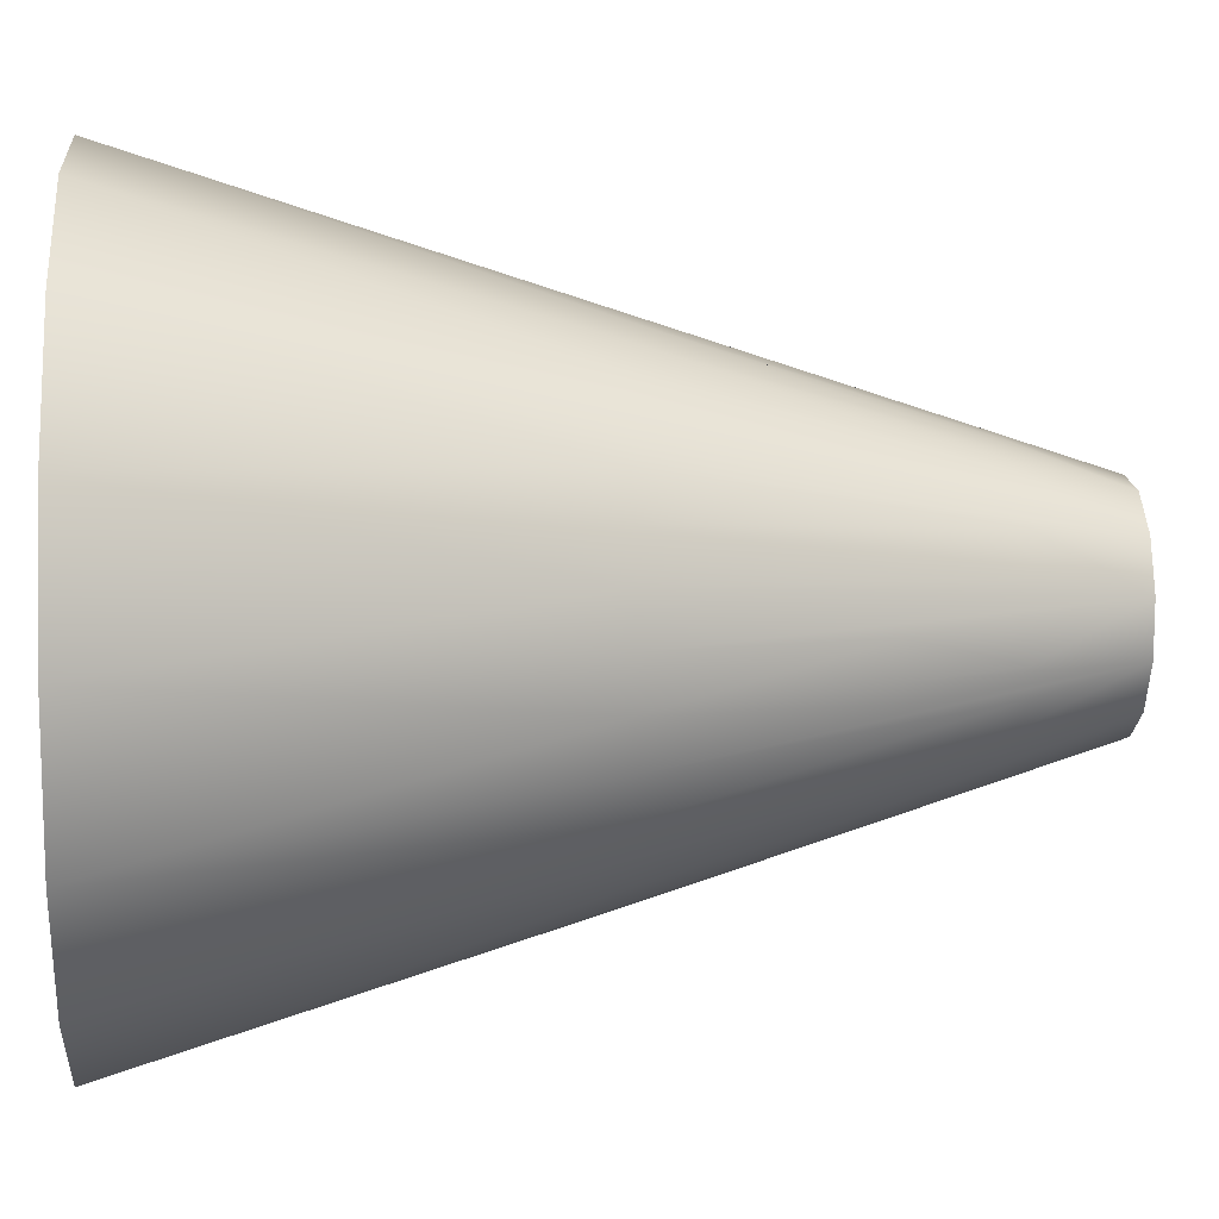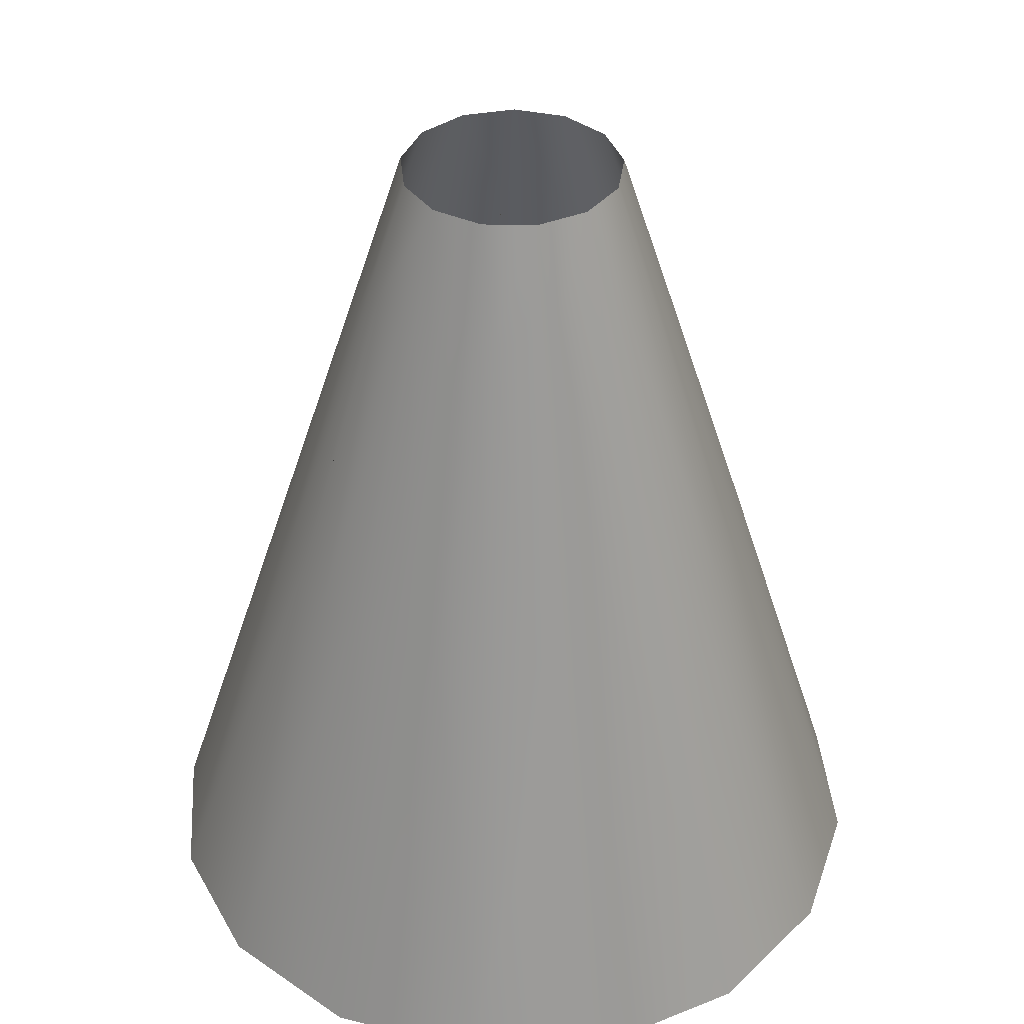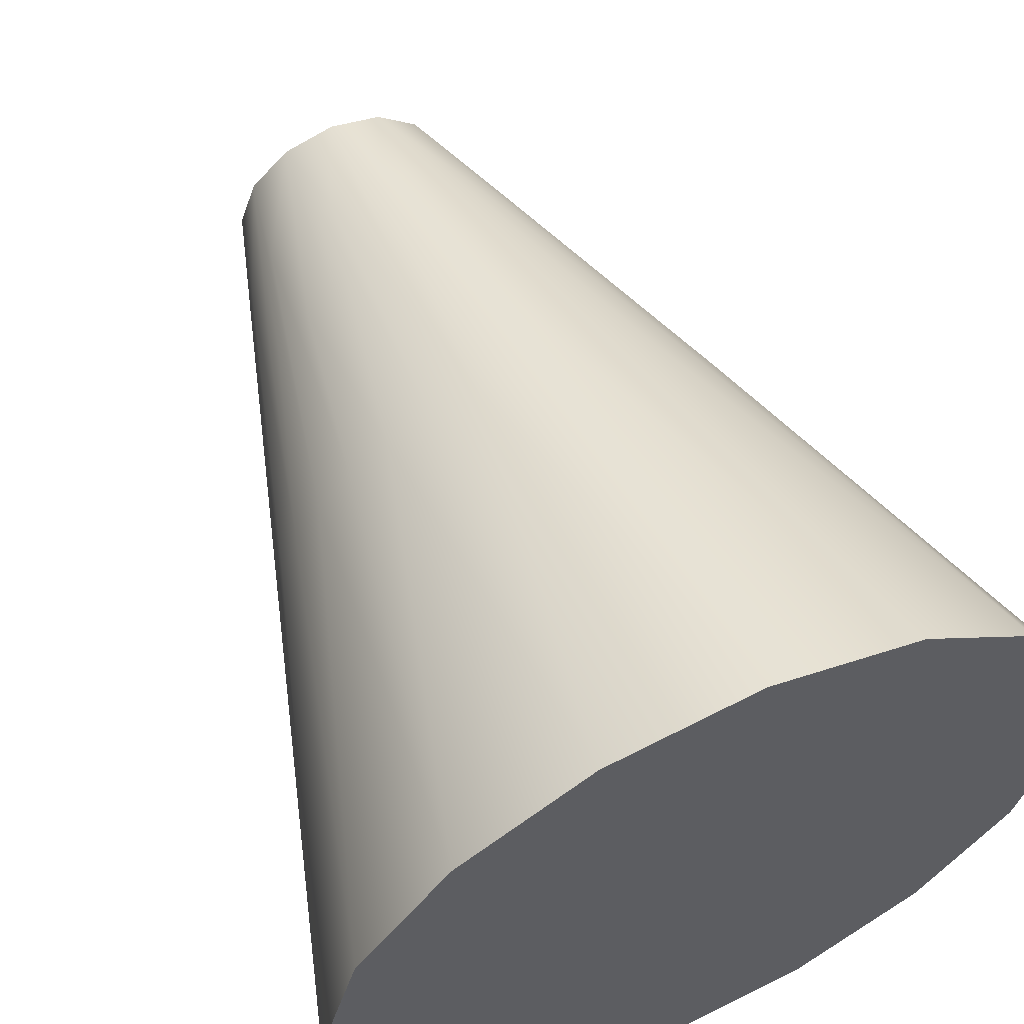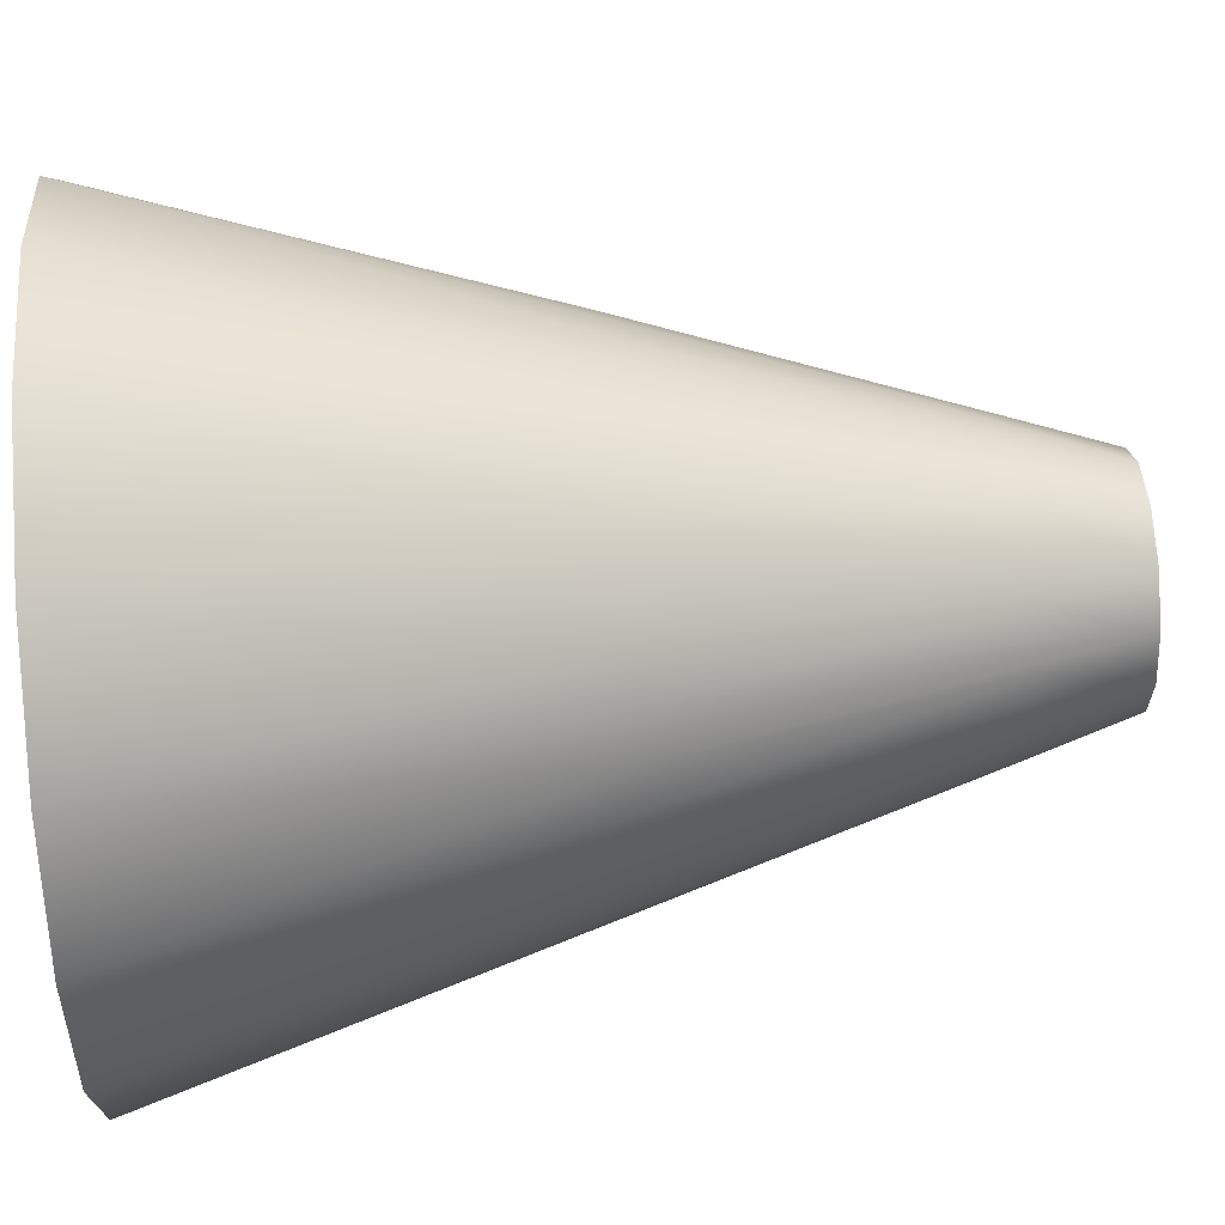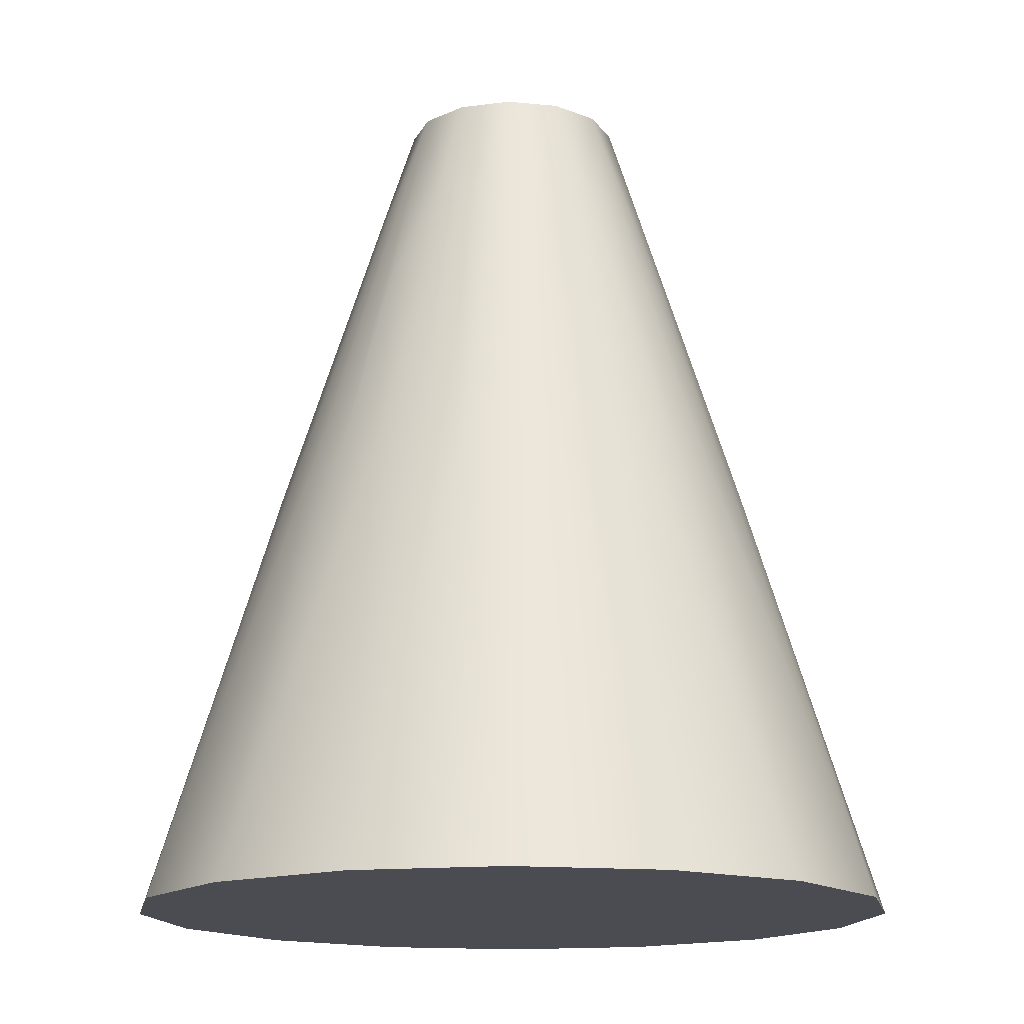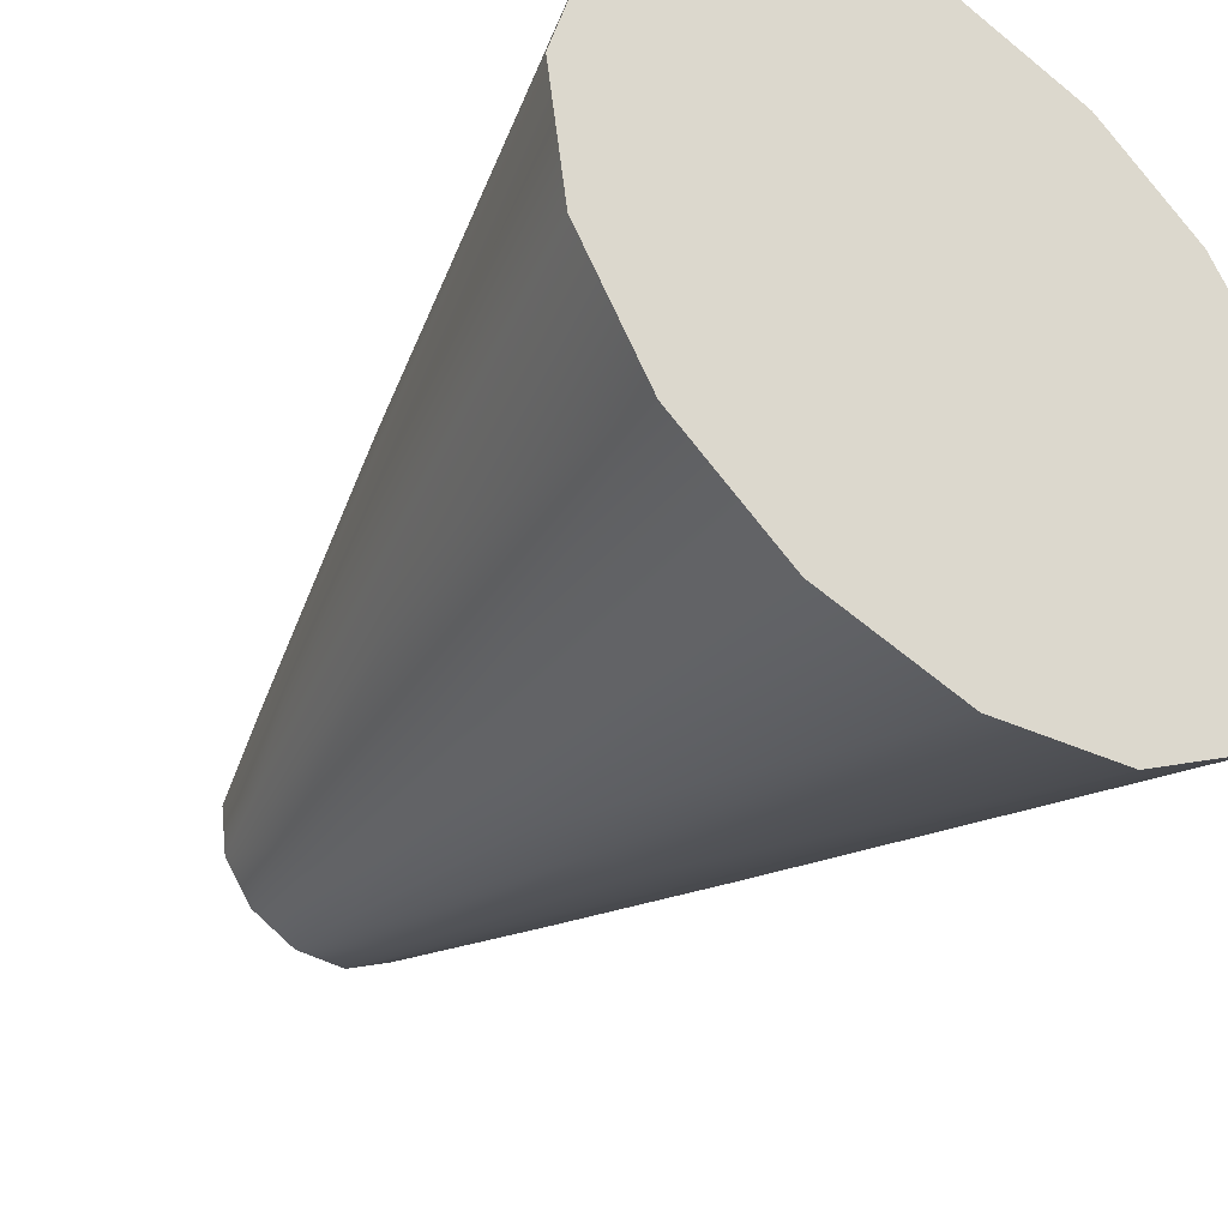
<metadata>
{"format":"obj","ext":"obj","renderer":"f3d","projection":"perspective","resolution":1024,"background":"white","views":[{"elev":4.1,"azim":85.4,"up":"+Z"},{"elev":38.7,"azim":-124.5,"up":"+Y"},{"elev":60.1,"azim":-25.0,"up":"+Z"},{"elev":58.4,"azim":85.9,"up":"+Z"},{"elev":-15.4,"azim":139.3,"up":"+Y"},{"elev":-40.0,"azim":-37.1,"up":"+Z"}]}
</metadata>
<code>
v 0.2857 51 0.5714
v 0.6429 48.5 1.286
v 1 46 2
v 0.08386 48.5 1.435
v 0.1304 46 2.232
v -0.468 48.5 1.359
v -0.728 46 2.114
v -0.9472 48.5 1.081
v -1.473 46 1.682
v -1.286 48.5 0.6429
v -2 46 1
v -1.435 48.5 0.08386
v -2.232 46 0.1304
v -1.359 48.5 -0.468
v -2.114 46 -0.728
v -1.081 48.5 -0.9472
v -1.682 46 -1.473
v -0.6429 48.5 -1.286
v -1 46 -2
v -0.08386 48.5 -1.435
v -0.1304 46 -2.232
v 0.468 48.5 -1.359
v 0.728 46 -2.114
v 0.9472 48.5 -1.081
v 1.473 46 -1.682
v 1.286 48.5 -0.6429
v 2 46 -1
v 1.435 48.5 -0.08386
v 2.232 46 -0.1304
v 1.359 48.5 0.468
v 2.114 46 0.728
v 1.081 48.5 0.9472
v 1.682 46 1.473
v 0.2857 51 0.5714
v 0.6429 48.5 1.286
v 1 46 2
v -0.01257 51 0.6388
v -0.308 51 0.5597
v -0.5328 51 0.3525
v -0.6356 51 0.06452
v -0.5928 51 -0.2383
v -0.4142 51 -0.4864
v -0.1407 51 -0.6232
v 0.1651 51 -0.6172
v 0.433 51 -0.4698
v 0.6017 51 -0.2148
v 0.6326 51 0.08947
v 0.5185 51 0.3732
v 0.06056 49.75 1.036
v 0.3709 48.5 1.389
v 0.4643 49.75 0.9286
v 0.2679 49.75 1.003
v 0.2164 50.38 0.8101
v 0.368 49.75 0.9708
v 0.375 50.38 0.75
v 0.2972 50.38 0.7841
v 0.4643 49.75 0.9286
v 0.8785 48.5 1.138
v 0.7809 49.75 0.6841
v 0.6345 49.75 0.8217
v -0.338 49.75 0.9816
v -0.1958 48.5 1.424
v -0.1414 49.75 1.028
v -0.1142 50.38 0.8307
v -0.04061 49.75 1.037
v 0.04892 50.38 0.8371
v -0.0328 50.38 0.8379
v -0.6841 49.75 0.7809
v -0.7211 48.5 1.244
v -0.5208 49.75 0.8981
v -0.4206 50.38 0.7254
v -0.4314 49.75 0.9443
v -0.273 50.38 0.7928
v -0.3485 50.38 0.7627
v -0.9286 49.75 0.4643
v -1.138 48.5 0.8785
v -0.8217 49.75 0.6345
v -0.75 50.38 0.375
v -0.8793 49.75 0.552
v -0.6637 50.38 0.5125
v -0.7102 50.38 0.4458
v -1.036 49.75 0.06056
v -1.389 48.5 0.3709
v -1.003 49.75 0.2679
v -0.8371 50.38 0.04892
v -1.025 49.75 0.1651
v -0.8101 50.38 0.2164
v -0.8279 50.38 0.1333
v -0.9816 49.75 -0.338
v -1.424 48.5 -0.1958
v -1.028 49.75 -0.1414
v -0.7809 49.75 -0.6841
v -1.244 48.5 -0.7211
v -0.8981 49.75 -0.5208
v -0.7254 50.38 -0.4206
v -0.9443 49.75 -0.4314
v -0.7928 50.38 -0.273
v -0.7627 50.38 -0.3485
v -0.4643 49.75 -0.9286
v -0.8785 48.5 -1.138
v -0.6345 49.75 -0.8217
v -0.5125 50.38 -0.6637
v -0.711 49.75 -0.7565
v -0.6307 50.38 -0.5525
v -0.5743 50.38 -0.611
v -0.06056 49.75 -1.036
v -0.3709 48.5 -1.389
v -0.2679 49.75 -1.003
v -0.04892 50.38 -0.8371
v -0.1651 49.75 -1.025
v -0.2164 50.38 -0.8101
v -0.1333 50.38 -0.8279
v 0.338 49.75 -0.9816
v 0.1958 48.5 -1.424
v 0.1414 49.75 -1.028
v 0.273 50.38 -0.7928
v 0.2409 49.75 -1.01
v 0.1142 50.38 -0.8307
v 0.1945 50.38 -0.8156
v 0.6841 49.75 -0.7809
v 0.7211 48.5 -1.244
v 0.5208 49.75 -0.8981
v 0.9286 49.75 -0.4643
v 1.138 48.5 -0.8785
v 0.8217 49.75 -0.6345
v 0.6637 50.38 -0.5125
v 0.7565 49.75 -0.711
v 0.5525 50.38 -0.6307
v 0.611 50.38 -0.5743
v 1.036 49.75 -0.06056
v 1.389 48.5 -0.3709
v 1.003 49.75 -0.2679
v 0.8101 50.38 -0.2164
v 0.9708 49.75 -0.368
v 0.75 50.38 -0.375
v 0.7841 50.38 -0.2972
v 0.9816 49.75 0.338
v 1.424 48.5 0.1958
v 1.028 49.75 0.1414
v 0.7928 50.38 0.273
v 1.01 49.75 0.2409
v 0.8307 50.38 0.1142
v 0.8156 50.38 0.1945
v 1.244 48.5 0.7211
v 0.8981 49.75 0.5208
v 0.6307 50.38 0.5525
v 0.8435 49.75 0.6053
v 0.7254 50.38 0.4206
v 0.6813 50.38 0.4889
v 0.375 50.38 0.75
v 0.552 49.75 0.8793
v 0.5125 50.38 0.6637
v 0.4458 50.38 0.7102
v 1 46 2
v 0.1304 46 2.232
v -0.728 46 2.114
v -1.473 46 1.682
v -2 46 1
v -2.232 46 0.1304
v -2.114 46 -0.728
v -1.682 46 -1.473
v -1 46 -2
v -0.1304 46 -2.232
v 0.728 46 -2.114
v 1.473 46 -1.682
v 2 46 -1
v 2.232 46 -0.1304
v 2.114 46 0.728
v 1.682 46 1.473
f 50 52 53 66 49 4 5
f 52 50 54 56 53
f 2 51 55 1 56 54
f 62 63 64 73 61 6 7
f 63 62 65 67 37 64
f 4 49 66 37 67 65
f 69 70 71 68 8 9
f 70 69 72 74 38 71
f 6 61 73 74 72
f 75 10 79 81 39 78
f 76 77 80 39 81 79
f 8 68 80 77 76 9
f 82 12 86 88 40 85
f 83 84 87 88 86
f 10 75 78 87 84 83 11
f 90 91 97 89 14 15
f 12 82 85 91 90 13
f 93 94 95 104 92 16 17
f 94 93 96 98 95
f 14 89 97 41 98 96
f 18 100 101 102 99
f 101 100 103 105 42 102
f 16 92 104 105 103
f 106 20 110 112 109
f 107 108 111 43 112 110
f 18 99 111 108 107 19
f 113 22 117 119 44 116
f 114 115 118 119 117
f 20 106 109 118 115 114 21
f 24 121 122 128 120
f 22 113 116 122 121 23
f 124 125 126 135 123 26 27
f 125 124 127 129 126
f 24 120 128 45 129 127
f 131 132 133 130 28 29
f 132 131 134 136 46 133
f 26 123 135 46 136 134
f 137 30 141 143 140
f 138 139 142 47 143 141
f 28 130 47 142 139 138 29
f 59 32 147 149 48 146
f 144 145 148 48 149 147
f 30 137 140 148 145 144 31
f 57 35 151 153 34 150
f 58 60 152 153 151
f 32 59 146 152 60 58 33
f 163 164 165 166 167 168 169 154 155 156 157 158 159 160 161 162
f 50 2 54
f 62 4 65
f 69 6 72
f 10 76 79
f 12 83 86
f 93 14 96
f 100 16 103
f 20 107 110
f 22 114 117
f 124 24 127
f 131 26 134
f 30 138 141
f 32 144 147
f 35 58 151
f 1 53 56
f 1 37 66 53
f 37 38 73 64
f 38 74 73
f 71 38 68
f 38 80 68
f 78 39 87
f 88 87 40
f 41 42 104 95
f 97 40 41
f 39 40 87
f 91 40 97
f 40 91 85
f 41 95 98
f 42 105 104
f 99 102 43
f 39 80 38
f 3 2 50
f 5 4 62
f 3 50 5
f 7 6 69
f 7 5 62
f 7 69 9
f 9 76 11
f 10 11 76
f 13 90 15
f 83 12 13
f 17 15 14 93
f 100 17 16
f 19 17 100 18
f 11 83 13
f 43 102 42
f 43 109 112
f 43 44 118 109
f 44 119 118
f 116 44 45
f 122 116 45
f 122 45 128
f 129 45 126
f 135 126 46
f 45 46 126
f 47 130 133
f 48 34 152 146
f 47 48 148 140
f 46 47 133
f 140 143 47
f 34 153 152
f 21 107 20
f 23 114 22
f 19 107 21
f 23 21 114
f 25 23 121 24
f 25 24 124
f 25 124 27
f 26 131 27
f 31 29 138
f 31 144 33
f 30 31 138
f 33 58 36
f 35 36 58
f 144 32 33
f 27 131 29
f 43 111 99

</code>
